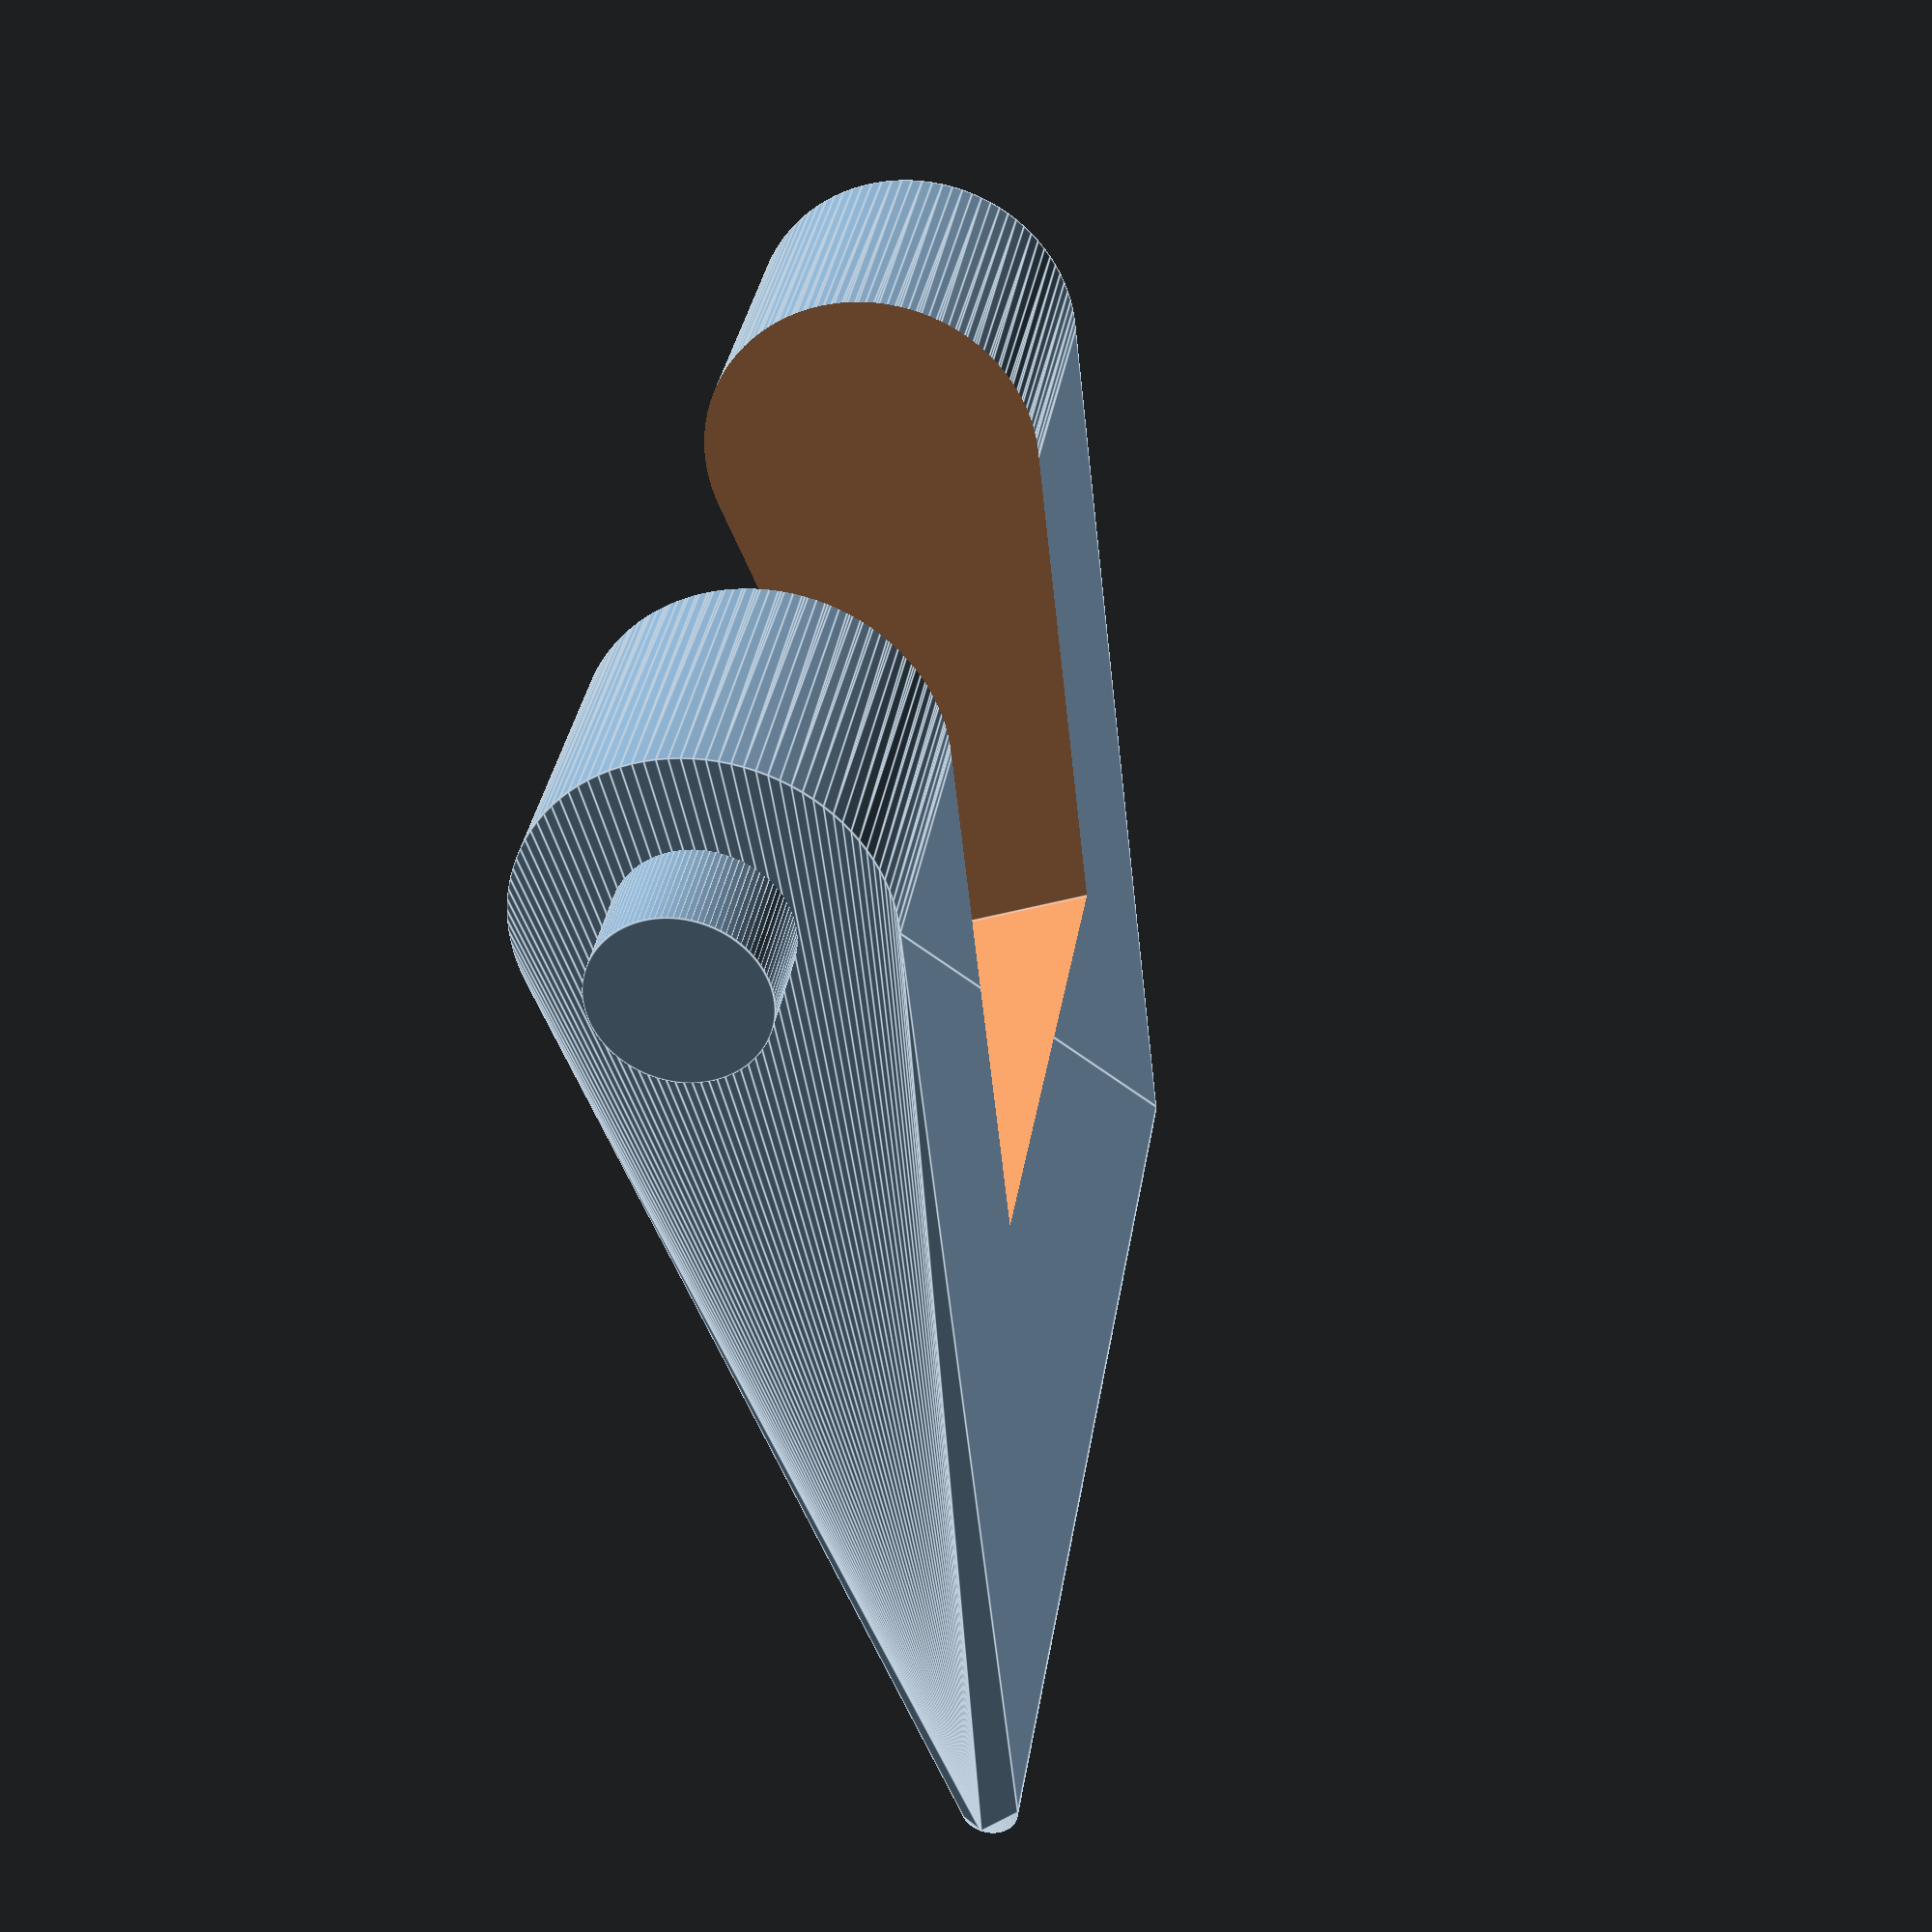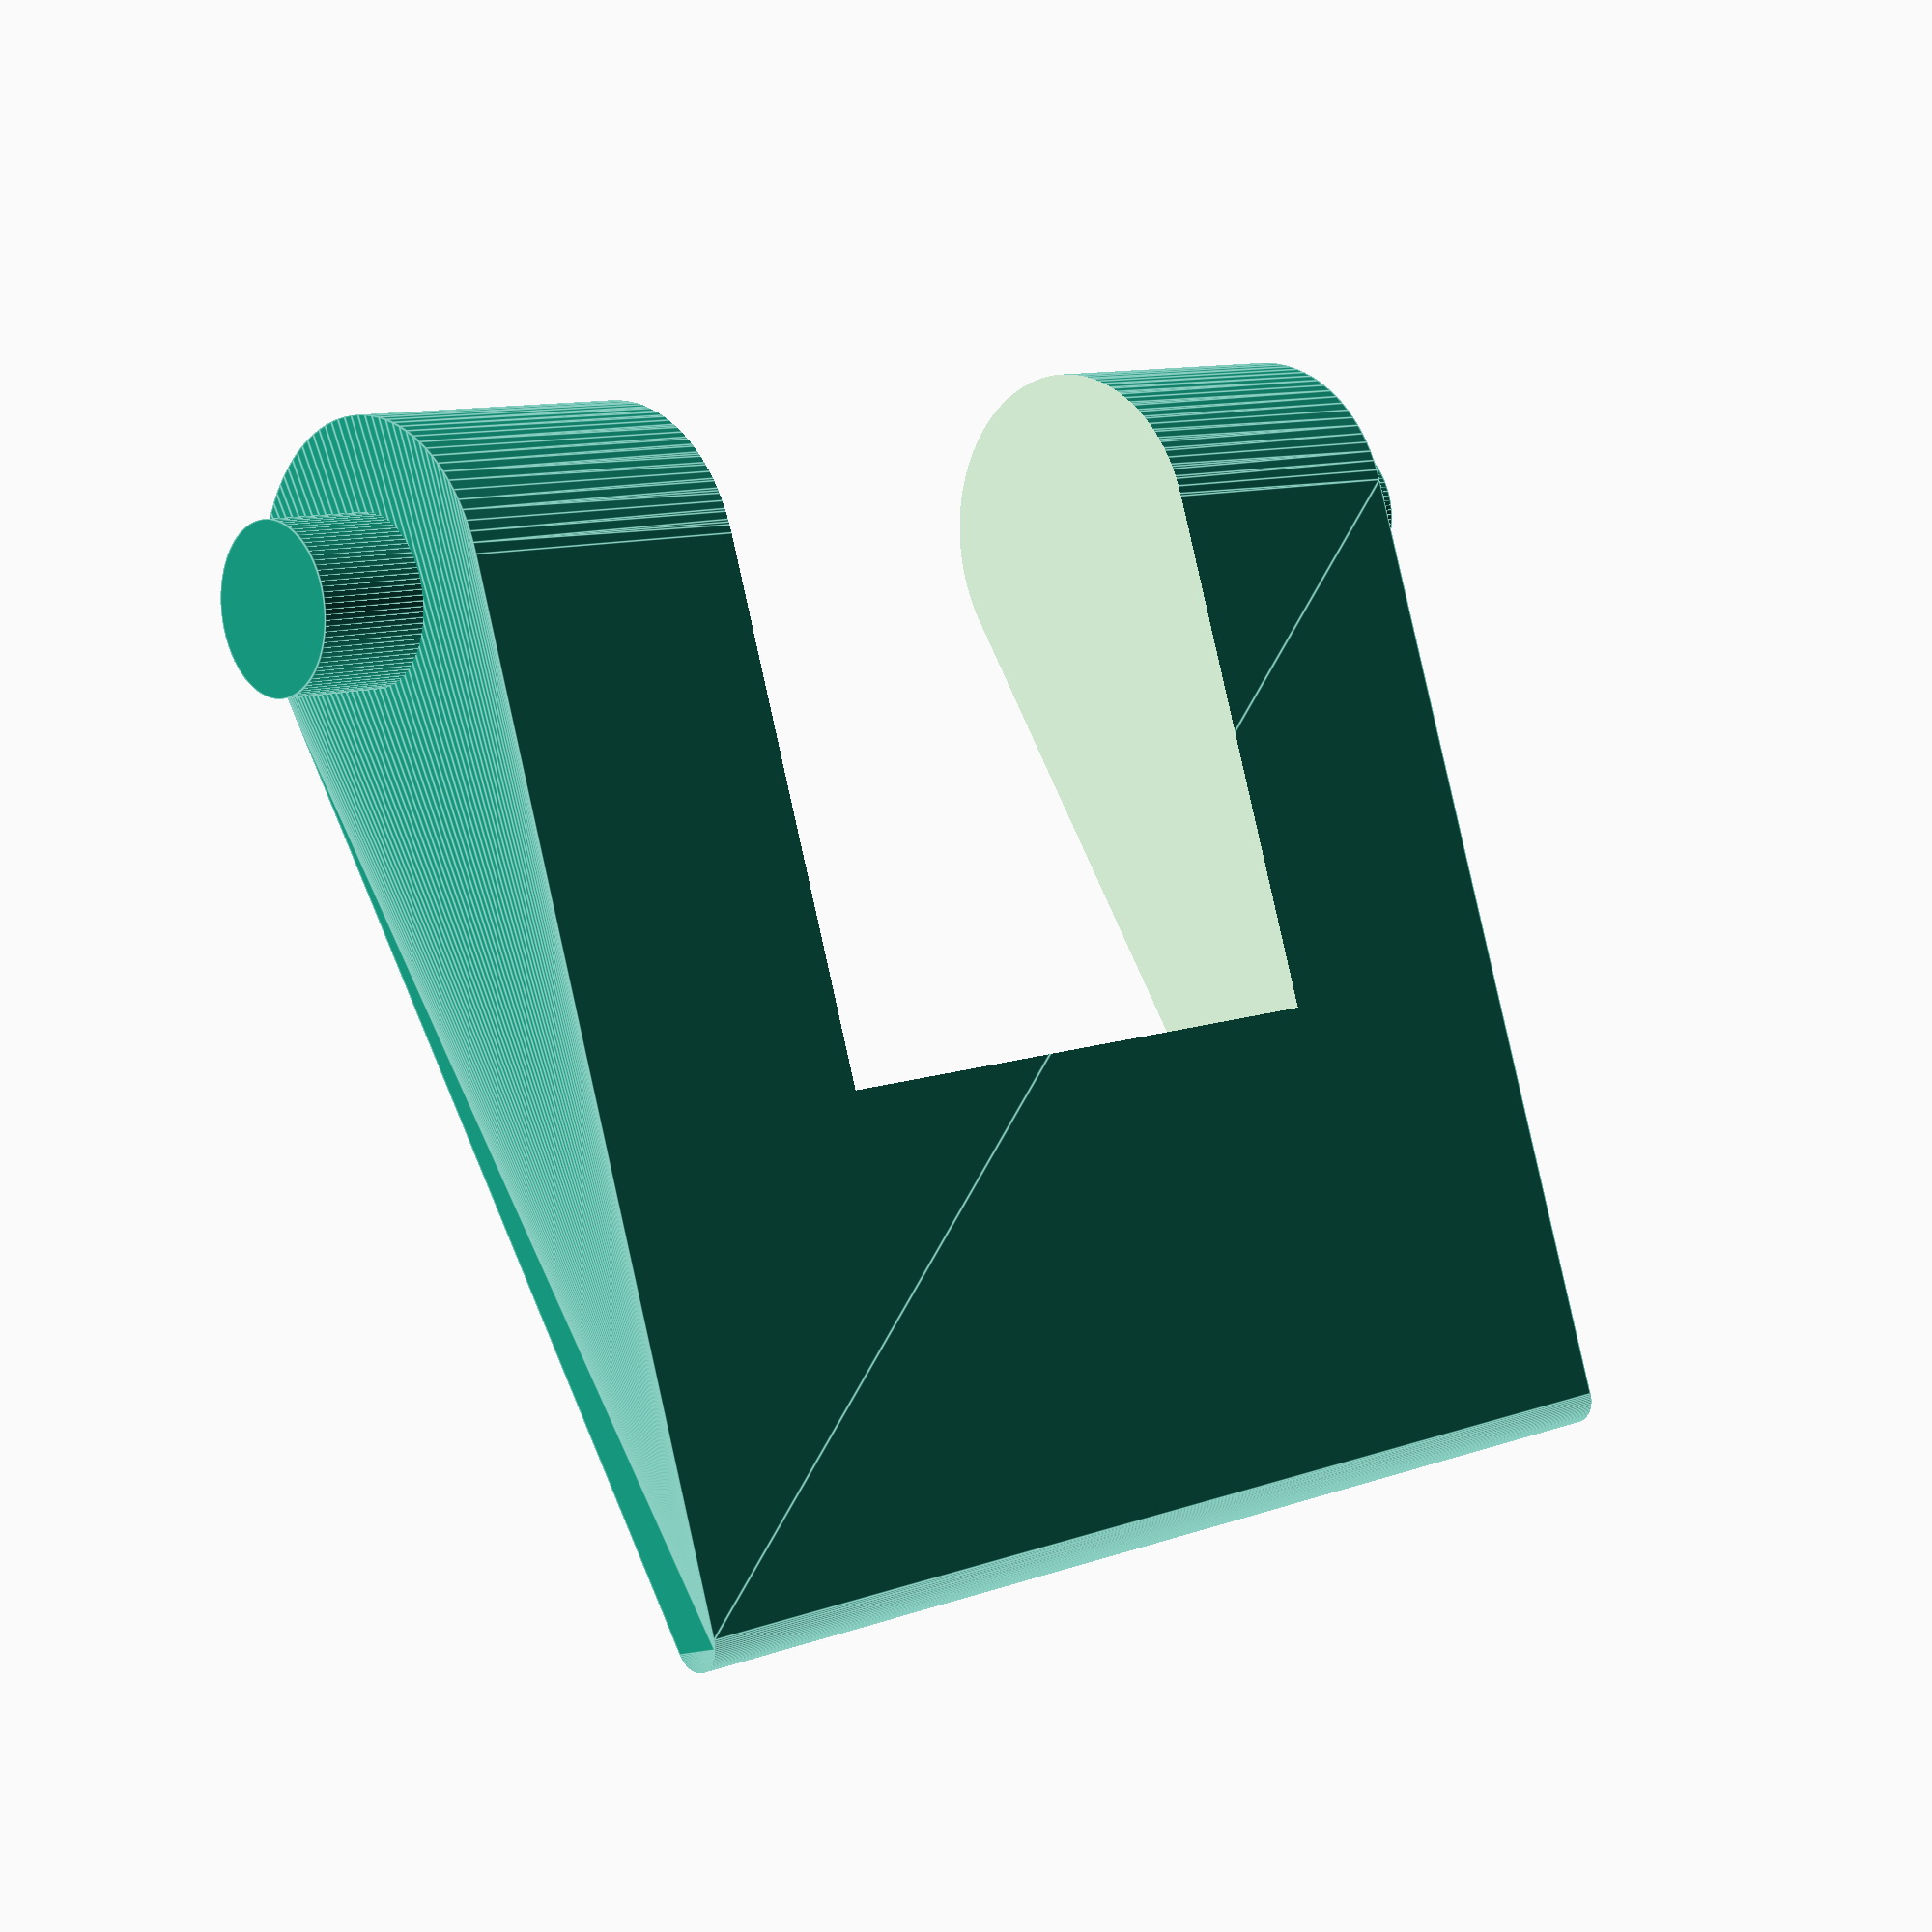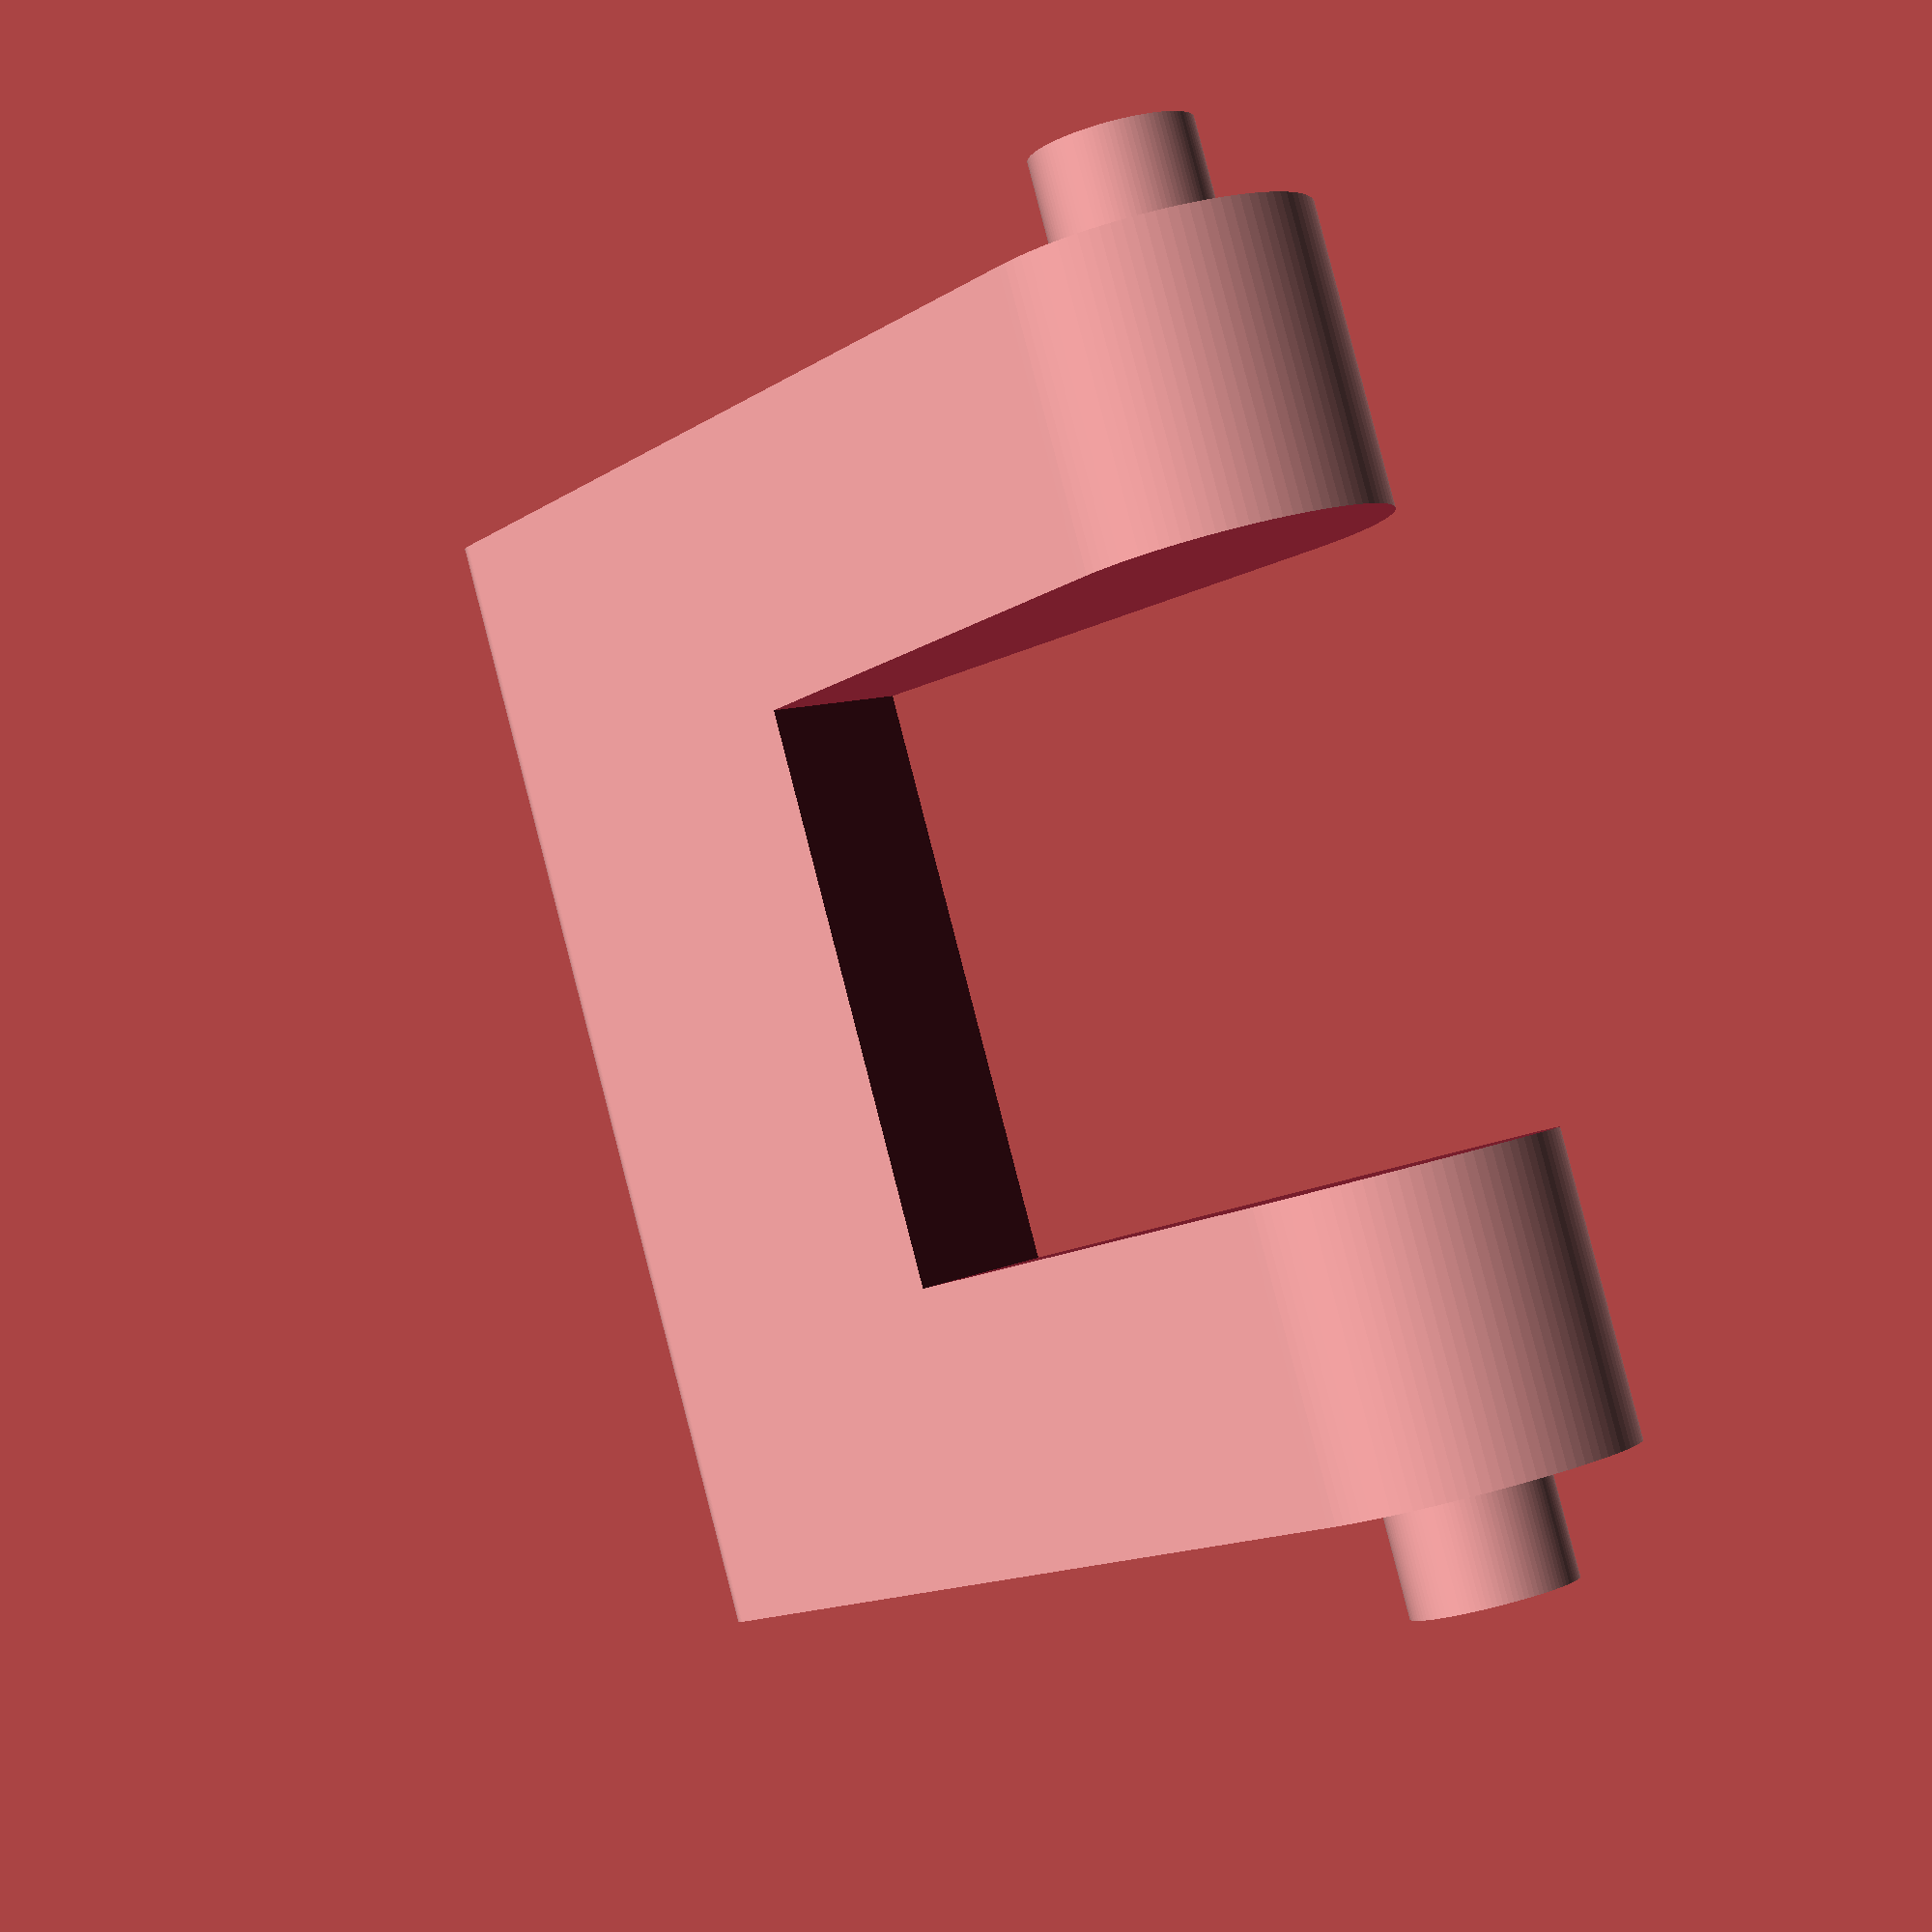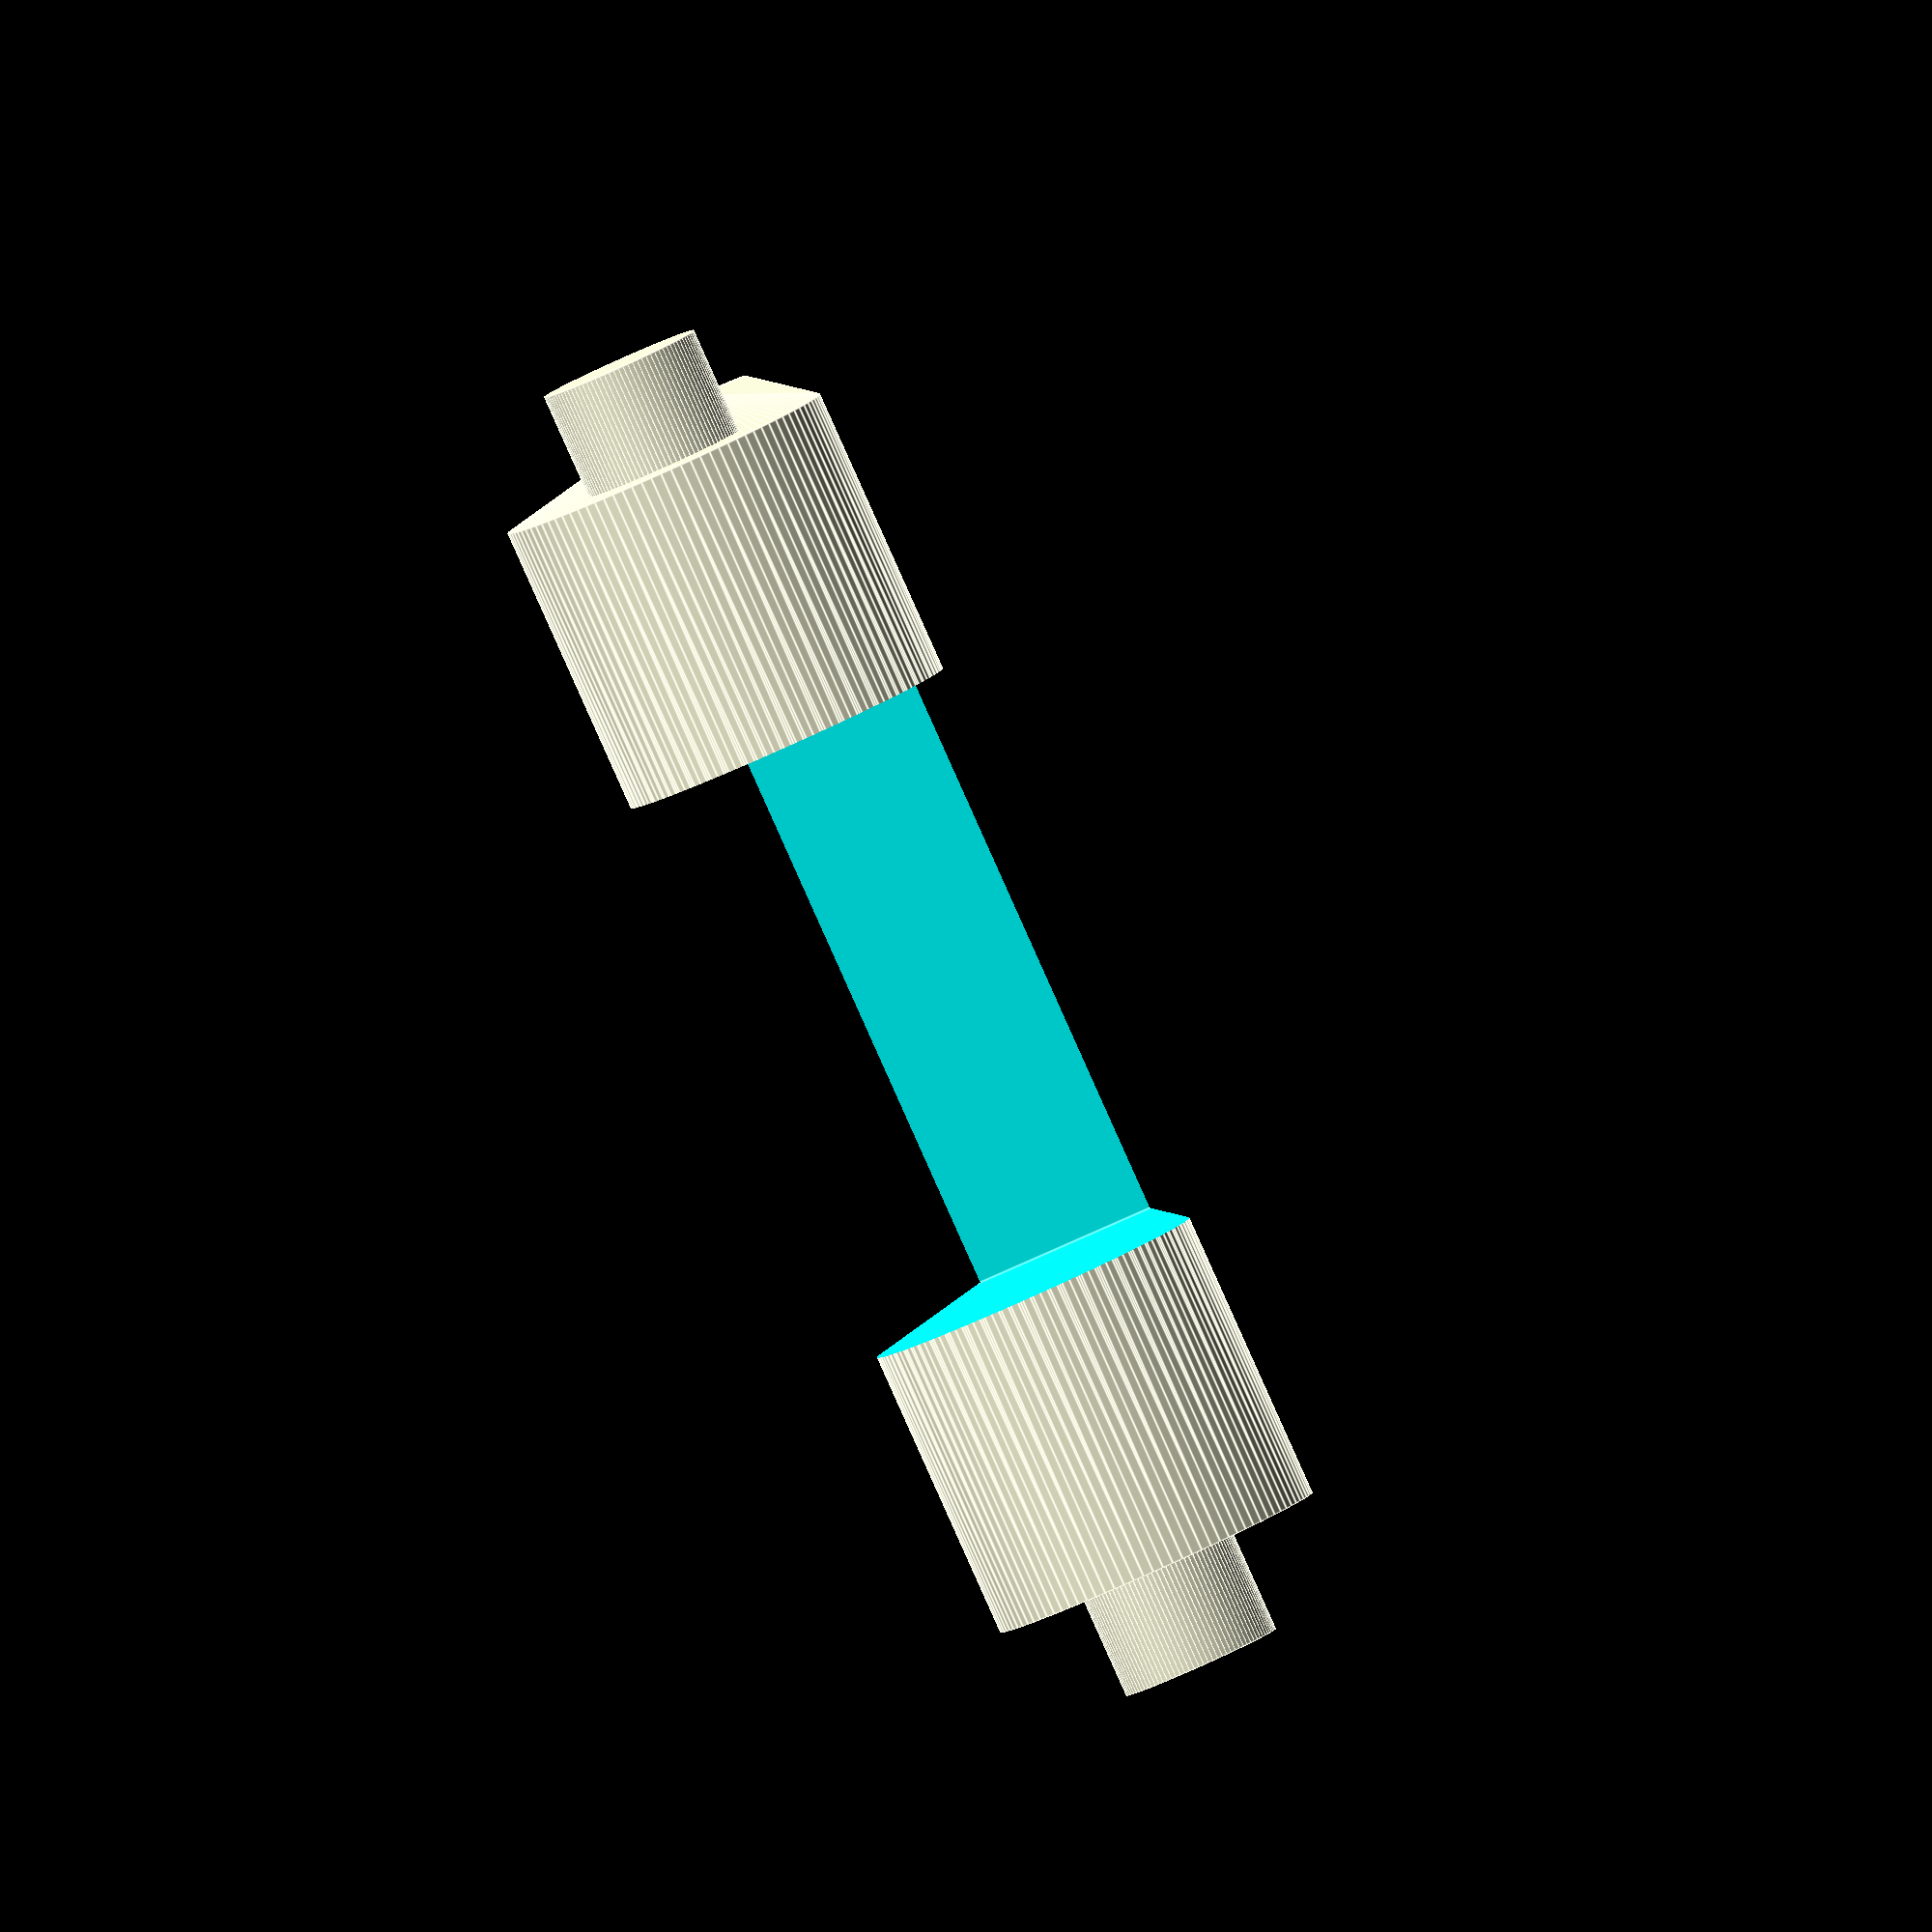
<openscad>
ht = 22;
$fn=100;
rotate([-90,0,0])
difference(){
    
    union(){

        translate([0,0,-2])
        cylinder(h=26, d=3);

        hull(){
        cylinder(h=ht, d=6.25);
        translate([18.3,1.5,0])
        cylinder(d=1,h=ht);
        }
    }
    translate([-5,-5,ht/4])
    cube([15,15,ht/2]);
}
</openscad>
<views>
elev=214.8 azim=203.8 roll=249.3 proj=p view=edges
elev=198.8 azim=289.4 roll=39.1 proj=p view=edges
elev=171.1 azim=341.2 roll=141.1 proj=p view=solid
elev=247.6 azim=107.7 roll=244.6 proj=o view=edges
</views>
